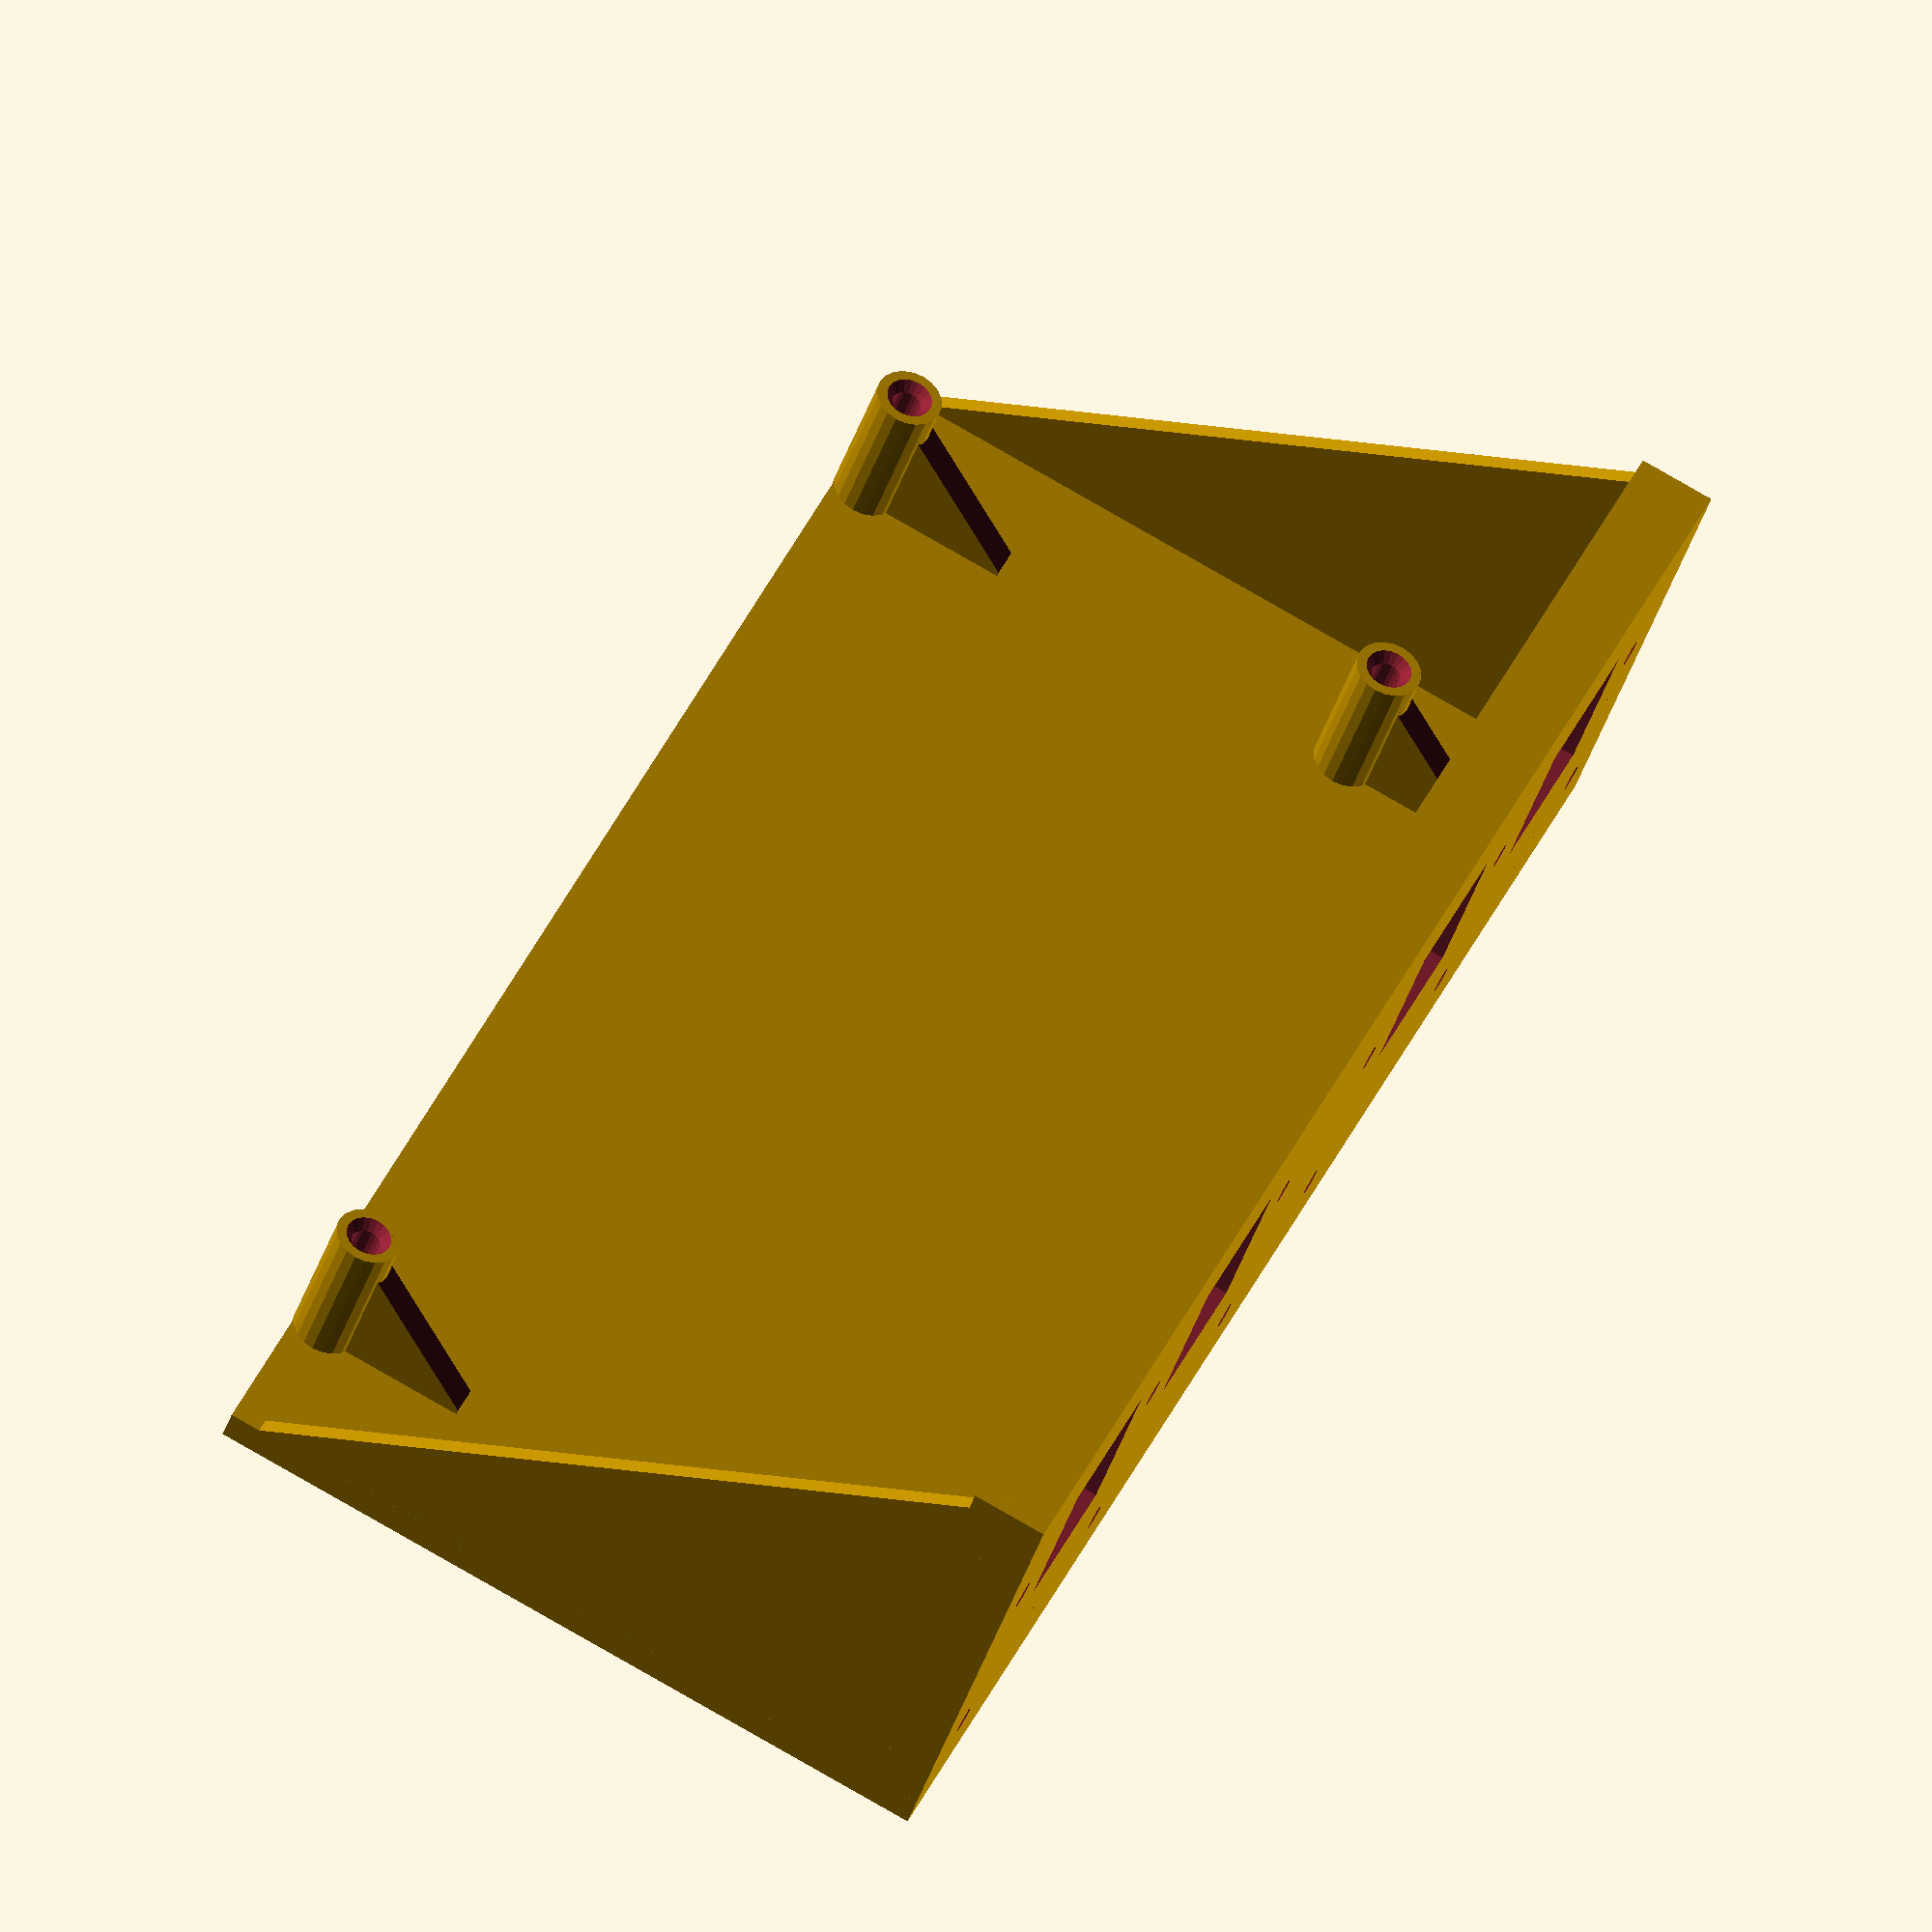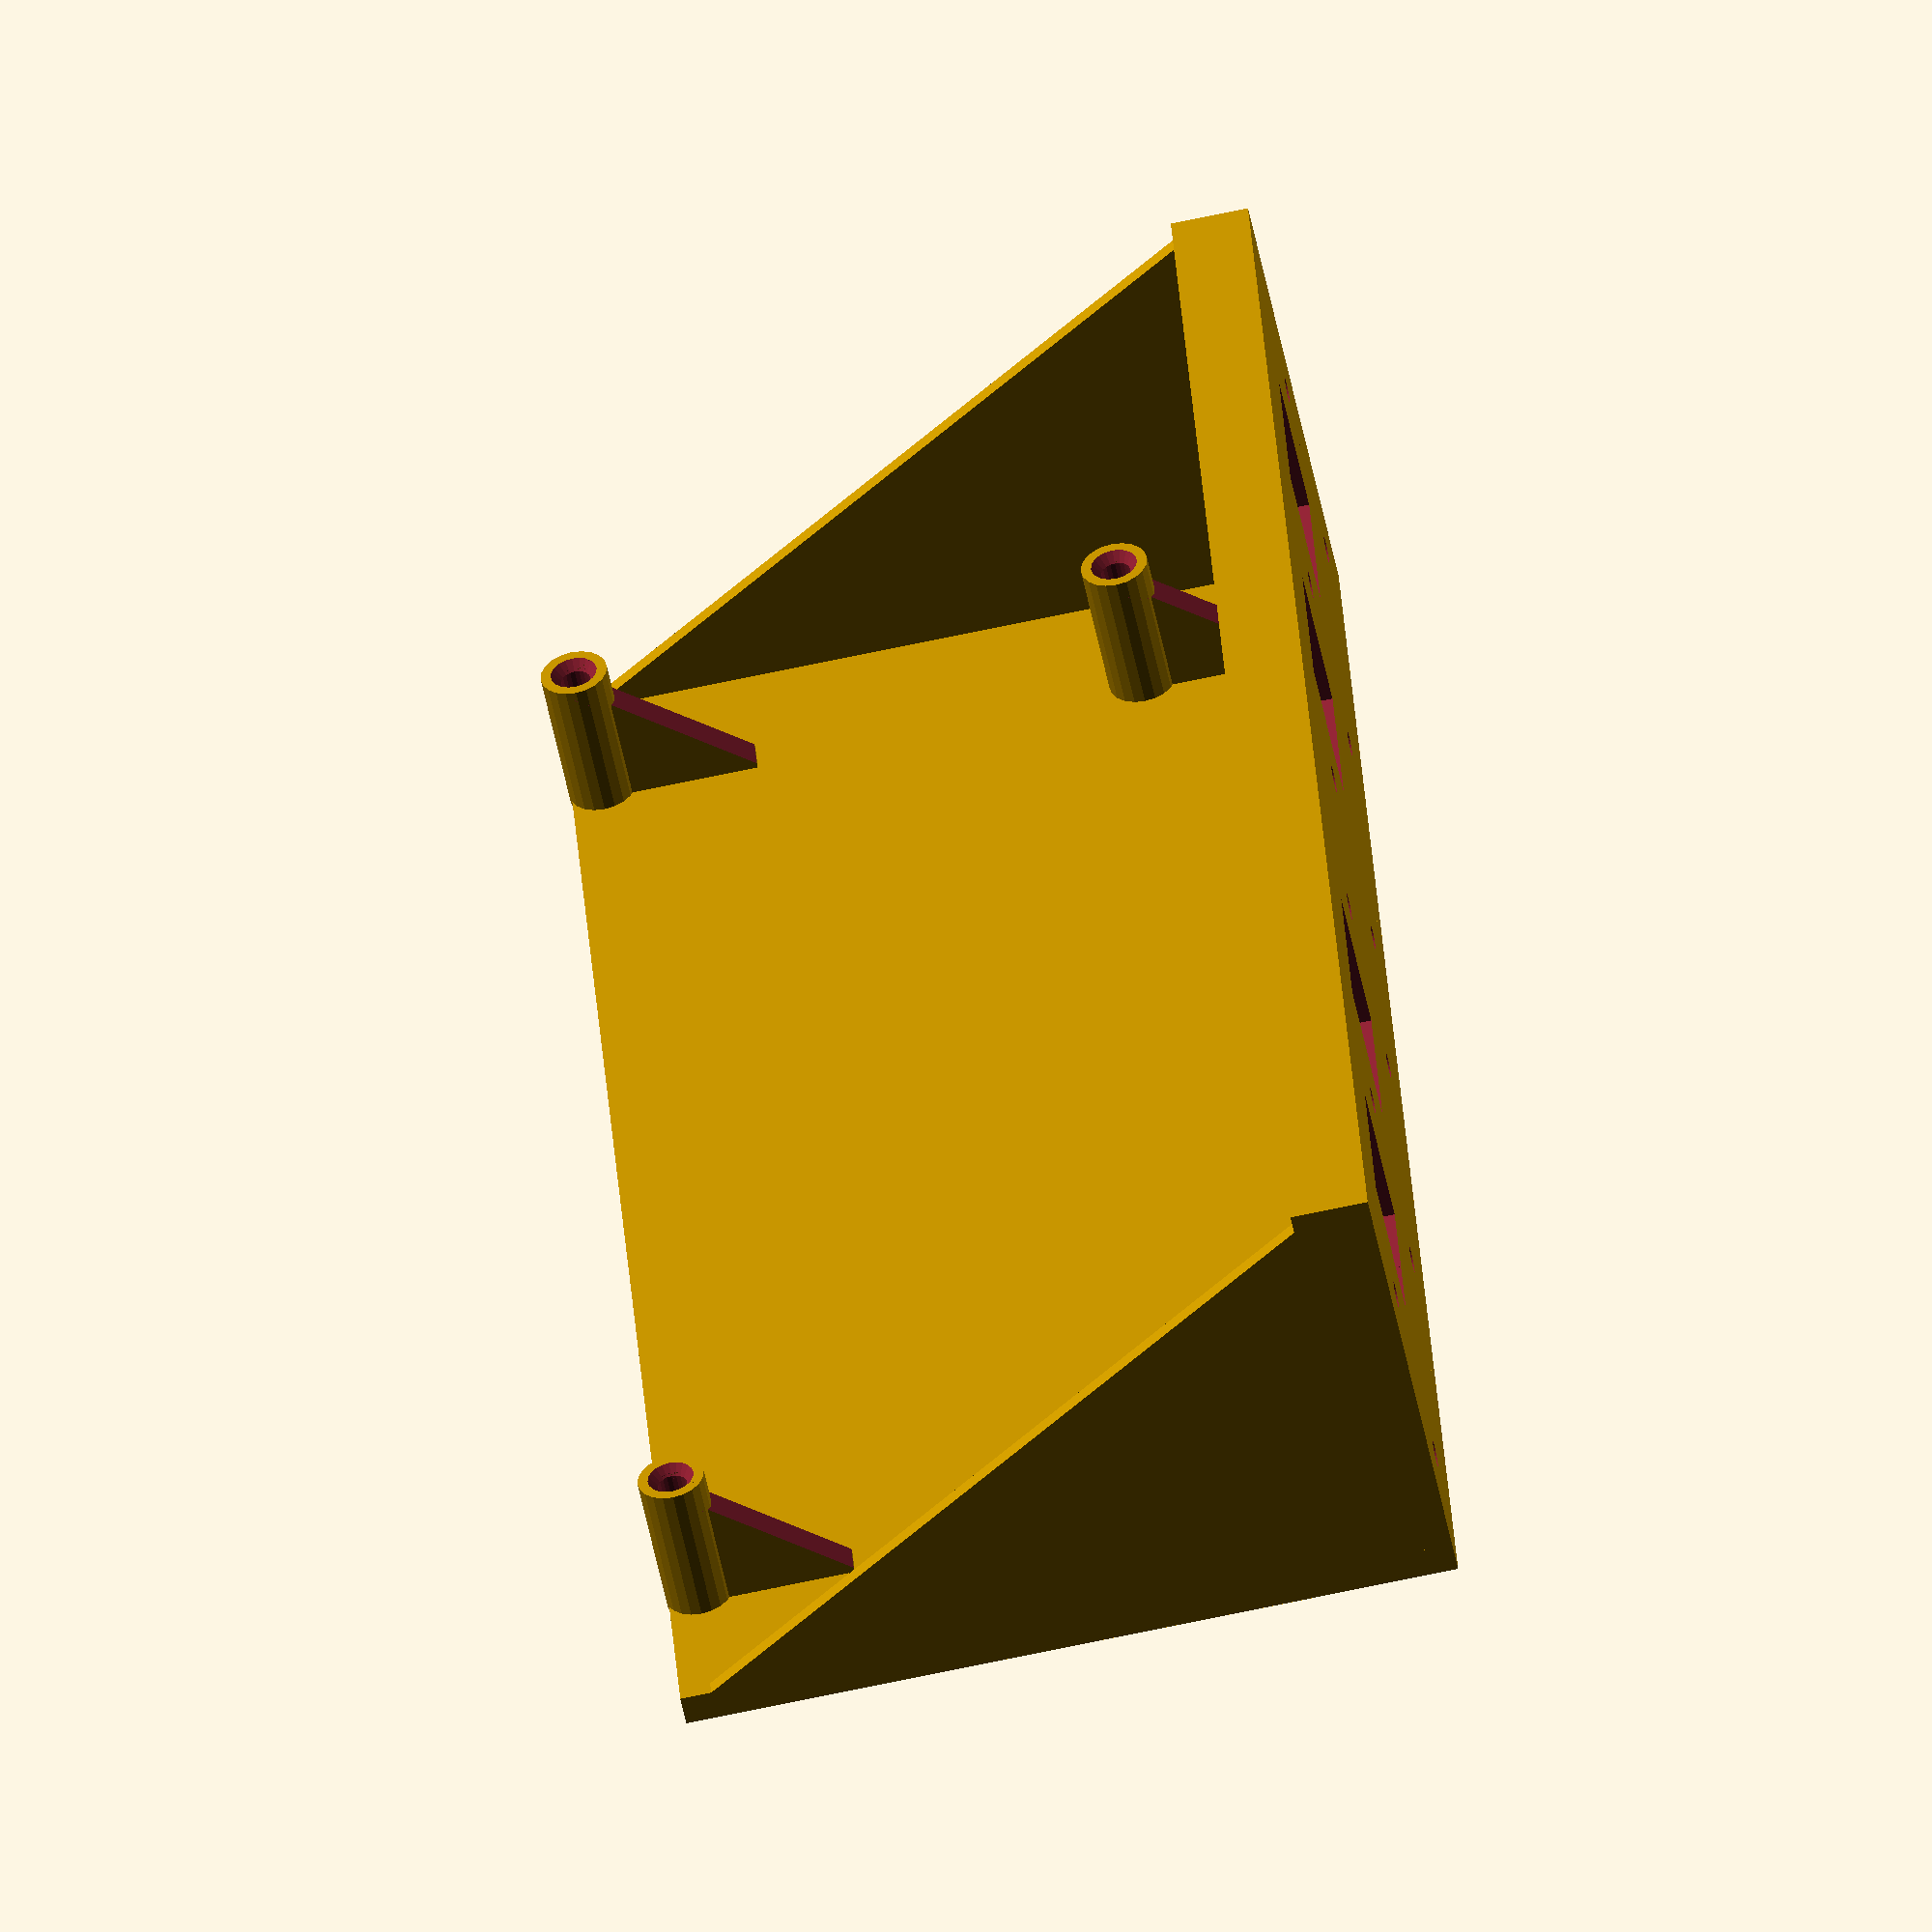
<openscad>
W = 75;

cam_l = 25;
cam_w = 24;
cam_h = 1;
hole_l = 21.5;
hole_w = 13;
hole_inset = (cam_l - hole_l) / 2;

m15_diam = 1.7;
m2_diam = 1.9;
screw_wall_t = 1.2 * 2;

module screw_hole(H, D, d, counter_sink){
  rotate([180, 0, 0])
  difference(){
    cylinder(d=D, h=H, $fn=20);
    translate([0, 0, -1])cylinder(d=d, h=H + 2, $fn=20);
    if(counter_sink){
      translate([0, 0, H - 1.2])cylinder(d1=1, d2=D, h=2, $fn=20);
    }
  }
}

module raspicam(){
  l = cam_l;
  w = cam_w;
  h = cam_h;
  difference(){
    color([.1, .1, .1])cube([l, w, h]); //pcb
    translate([hole_inset, w - hole_inset, -50])cylinder(d=2, h=100, $fn=20);
    translate([w - hole_inset, w - hole_inset, -50])
      cylinder(d=2, h=100, $fn=20);
    translate([w - hole_inset, w - hole_inset - hole_w, -50])
      cylinder(d=2, h=100, $fn=20);
    translate([hole_inset, w - hole_inset - hole_w, -50])
      cylinder(d=2, h=100, $fn=20);
  }
  color([1, 0, 0])translate([l/2 - 8.5/2, w/2 - 8.5/2, h])cube([8.5, 8.5, 1]);
}
module cam_holes(){
  l = cam_l;
  w = cam_w;
  h = cam_h;
  translate([0, 0, 2.0]){
    translate([hole_inset, w - hole_inset, 0])
      screw_hole(4, m15_diam + screw_wall_t, m15_diam, true);
    translate([w - hole_inset, w - hole_inset, 0])
      screw_hole(4, m15_diam + screw_wall_t, m15_diam, true);
    translate([w - hole_inset, w - hole_inset - hole_w, 0])
      screw_hole(4, m15_diam + screw_wall_t, m15_diam, true);
    translate([hole_inset, w - hole_inset - hole_w, 0])
      screw_hole(4, m15_diam + screw_wall_t, m15_diam, true);
  }
}

module cam_drills(){// drill through holes
  l = cam_l;
  w = cam_w;
  h = cam_h;
  translate([0, 0, -10.0]){
    translate([hole_inset, w - hole_inset, 0])
      cylinder(d=m15_diam, h=30, $fn=30);
    translate([w - hole_inset, w - hole_inset, 0])
      cylinder(d=m15_diam, h=30, $fn=30);
    translate([w - hole_inset, w - hole_inset - hole_w, 0])
      cylinder(d=m15_diam, h=30, $fn=30);
    translate([hole_inset, w - hole_inset - hole_w, 0])
      cylinder(d=m15_diam, h=30, $fn=30);
  }
}

module support(){
  d = 2.15;
  difference(){
    translate([-1, 0, 0])cube([2, 10, 10]);
    translate([0, 11, 0])rotate([-40, 0, 0])translate([-4, -15, 0])cube([8, 14, 14]);
    cylinder(d=d, h=14, $fn=20);
  }
}
module stereo_pi_holes(){
  translate([0, 0, 0])rotate([180, 0, 0])
    screw_hole(10, m2_diam + screw_wall_t, m2_diam, true);
  translate([0, 0, 0])support();

  translate([85, 0, 0])rotate([180, 0, 0])
    screw_hole(10, m2_diam + screw_wall_t, m2_diam, true);
  translate([85, 0, 0])support();

  translate([85, 35, 0])rotate([180, 0, 0])
    screw_hole(10, m2_diam + screw_wall_t, m2_diam, true);
  translate([85, 35, 0])support();

  translate([0, 35, 0])rotate([180, 0, 0])
    screw_hole(10, m2_diam + screw_wall_t, m2_diam, true);
  translate([0, 35, 0])support();
}

module case(){
  // stiffeners
  /*
    translate([cam_l + 6, 1, -2])cube([2, cam_l + 4, 3]);
    translate([W - 6, 1, -2])cube([2, cam_l + 4, 3]);
    translate([cam_l + 6, 3, -2])rotate([0, 0, -57])cube([2, 48, 3]);
    translate([W - 4, 0, -2])rotate([0, 0, 57])cube([2, 48, 3]);
  */
  difference(){
    union(){
      translate([-1, 0, -2])cube([W + cam_l + 5, cam_w+4, 5]);
    }
    translate([2, 2, 0])cam_drills();
    translate([2 + W, 2, 0])cam_drills();
    translate([2 + 20.5, 2, 0])cam_drills();
    translate([2 + W - 20.5, 2, 0])cam_drills();
    
    translate([0, 2, -3])cube([W + 28, 25, 5]);
    //translate([2+cam_l/2-5, 2+cam_w/2-5, -50])cube([10, 10, 100]);
    //translate([2+cam_l/2-5, cam_w/2-5, -50])cube([10, 10, 100]);
    translate([1.5+cam_l/2-5, cam_w/2-5.5, -50])cube([10, 10, 100]);
    translate([1.5+cam_l/2-5 + 20.5, cam_w/2-5.5, -50])cube([10, 10, 100]);

    //translate([W + (2+cam_l/2-5), 2+cam_w/2-5, -50])cube([10, 10, 100]);
    translate([W + (1.5+cam_l/2-5), cam_w/2-5.5, -50])cube([10, 10, 100]);
    translate([W + (1.5+cam_l/2-5) - 20.5, cam_w/2-5.5, -50])cube([10, 10, 100]);
    //translate([30, -30, -10])cube([100, 100, 100]);
  }
  
  //translate([2, 2, -10])raspicam();
  translate([2, 2, 0])cam_holes();
  //translate([2 + W, 2, -10])raspicam();
translate([2 + W, 2, 0])cam_holes();
translate([2 + 20.5, 2, 0])cam_holes();
translate([2 + W - 20.5, 2, 0])cam_holes();

  cx = (W + cam_l + 4)/2;
  translate([-1, cam_w + 4, -50+3])cube([W + cam_l + 5, 2, 50]);
  translate([-1 + cx - 85/2, cam_w + 4.5, -45])rotate([90, 0, 0])
    stereo_pi_holes();
}
rotate([0, 180, 0])
intersection(){
 case();
 //translate([-5, 0, -3])cube([11, 100, 100]);
}
/*
*/

//// tripod mount
UP = 20;
inch = 25.4;
module flange_nut(d, D, h, H, UP){
  translate([0, 0, UP]){
    translate([0, 0, -.01])cylinder(h=h + .01, d=D, $fn=50);//flange
    translate([0, 0, h])cylinder(h=1, d1=D, d2=D/2, $fn=50);//flange
    cylinder(h=H+.01, d=d, $fn=6);//nut
  }
  cylinder(d=D, h=UP, $fn=50);
}


module side_support(){
  translate([1, 0, 0])rotate([0, -90, 0])linear_extrude(height=1)
    polygon([[0, 0], [45, cam_w + 4], [0, cam_w + 4]]);
}
side_support();
translate([-W - cam_l - 4, 0, 0]) side_support();

</openscad>
<views>
elev=97.5 azim=324.5 roll=60.3 proj=o view=wireframe
elev=253.3 azim=110.7 roll=78.2 proj=o view=solid
</views>
